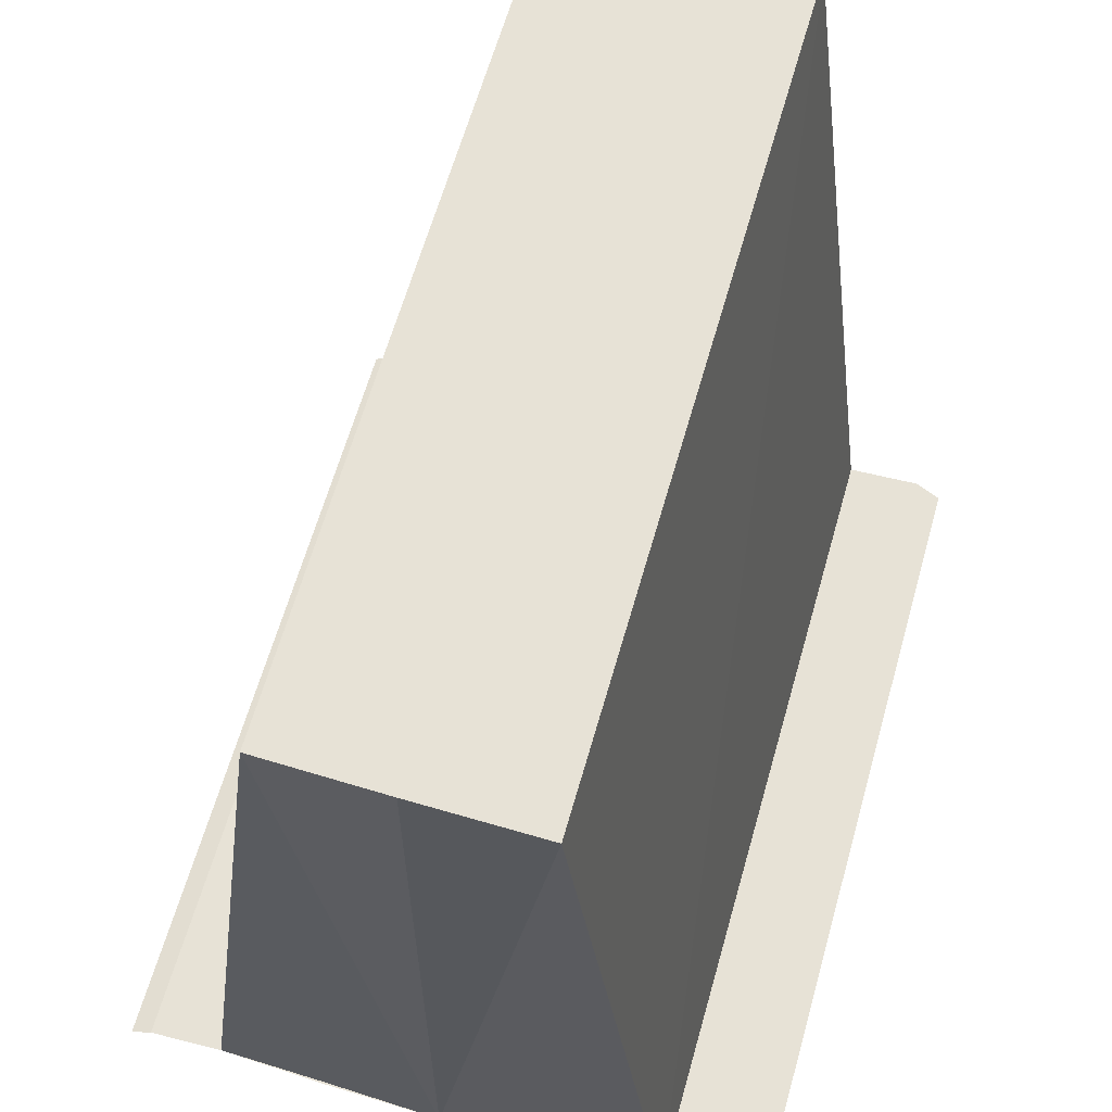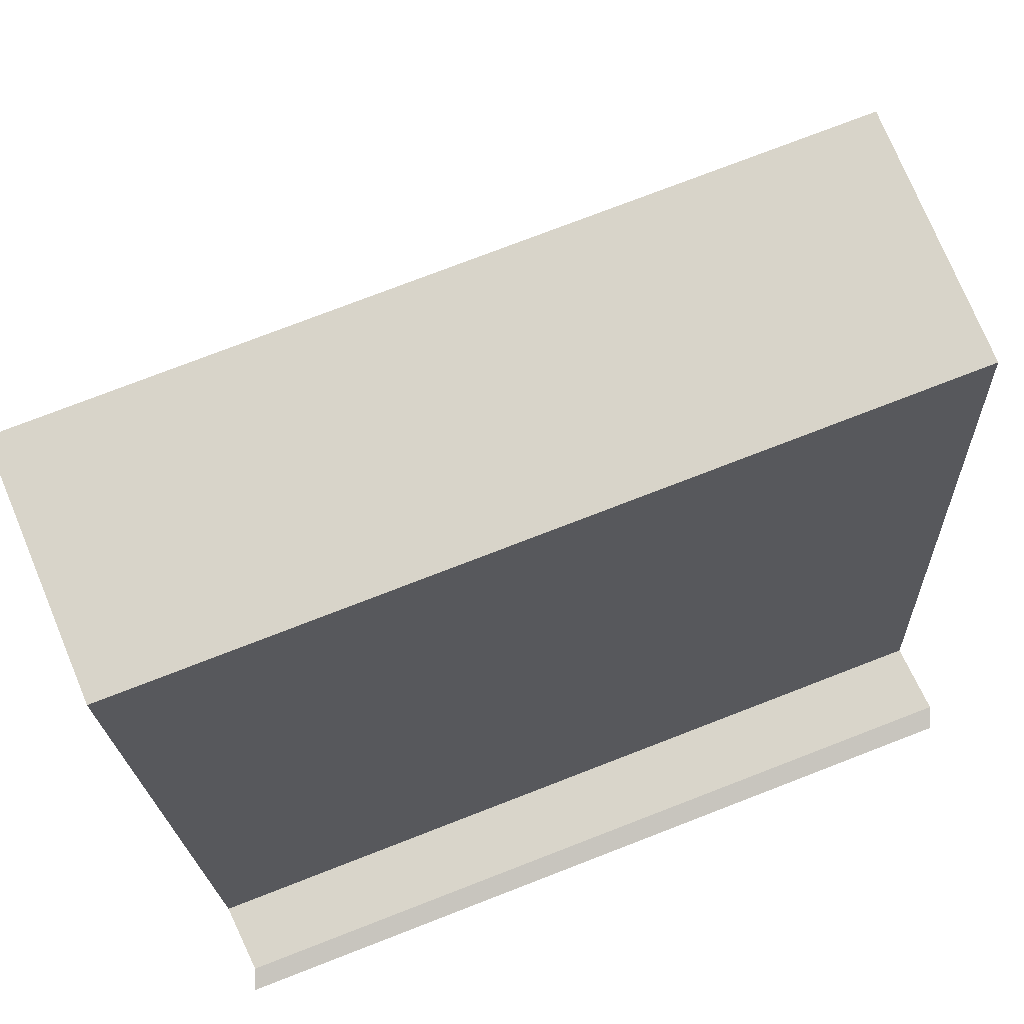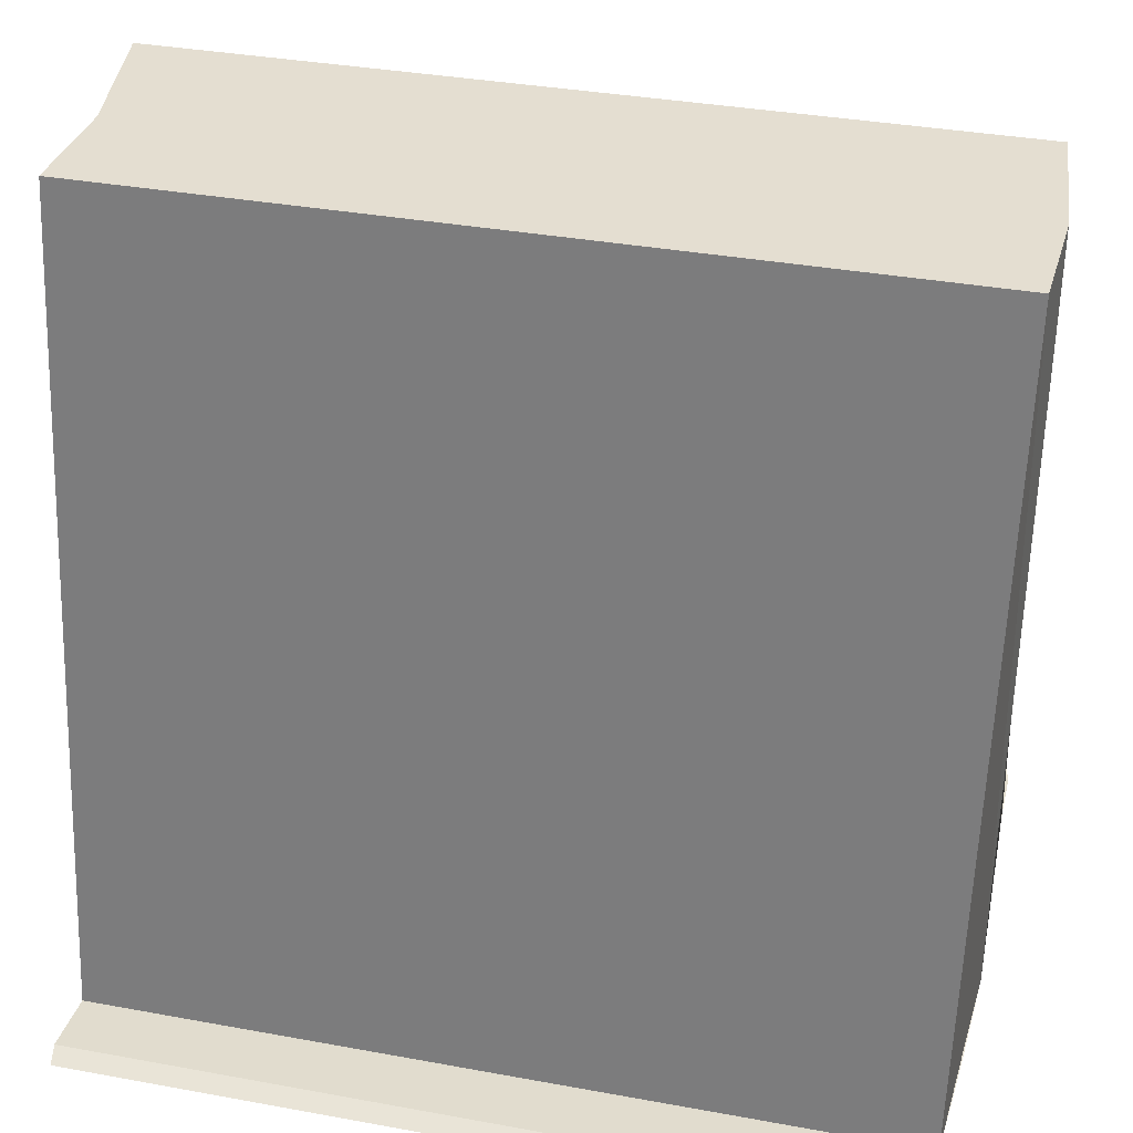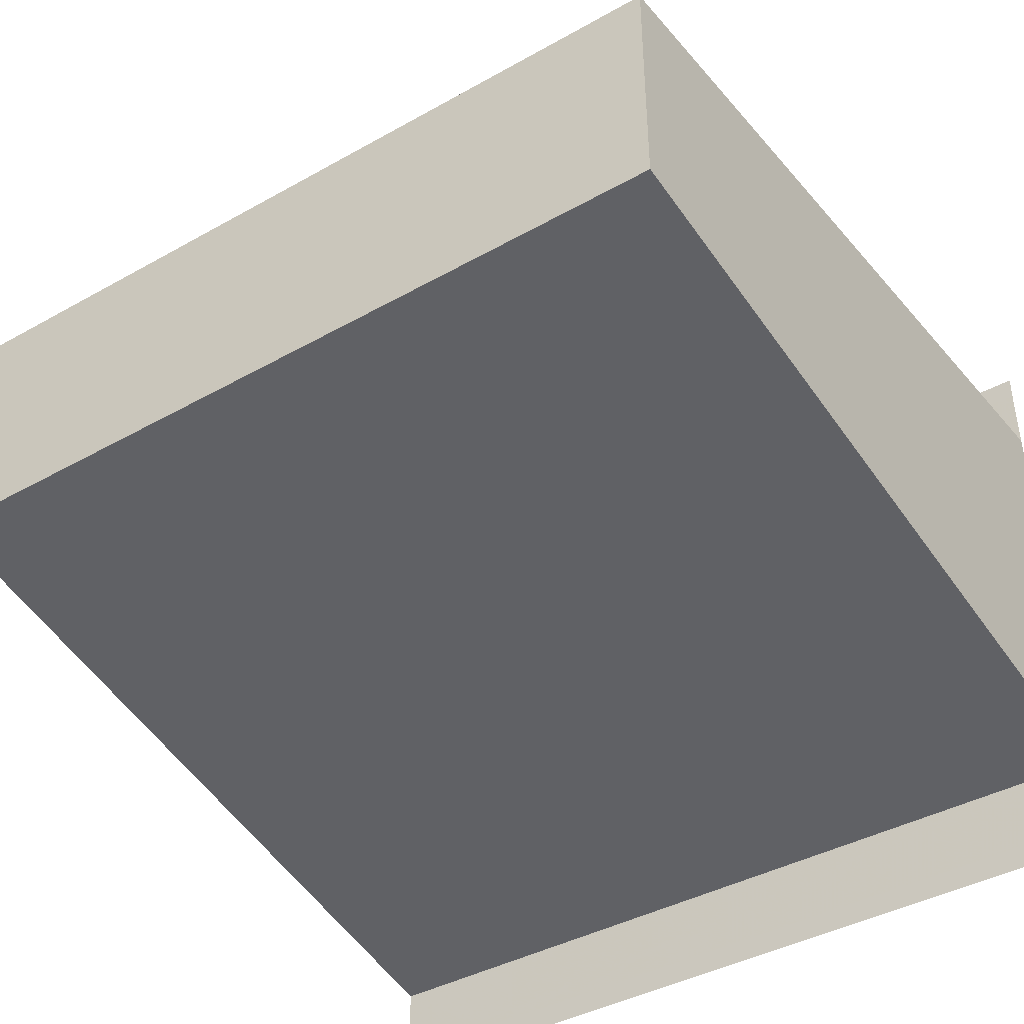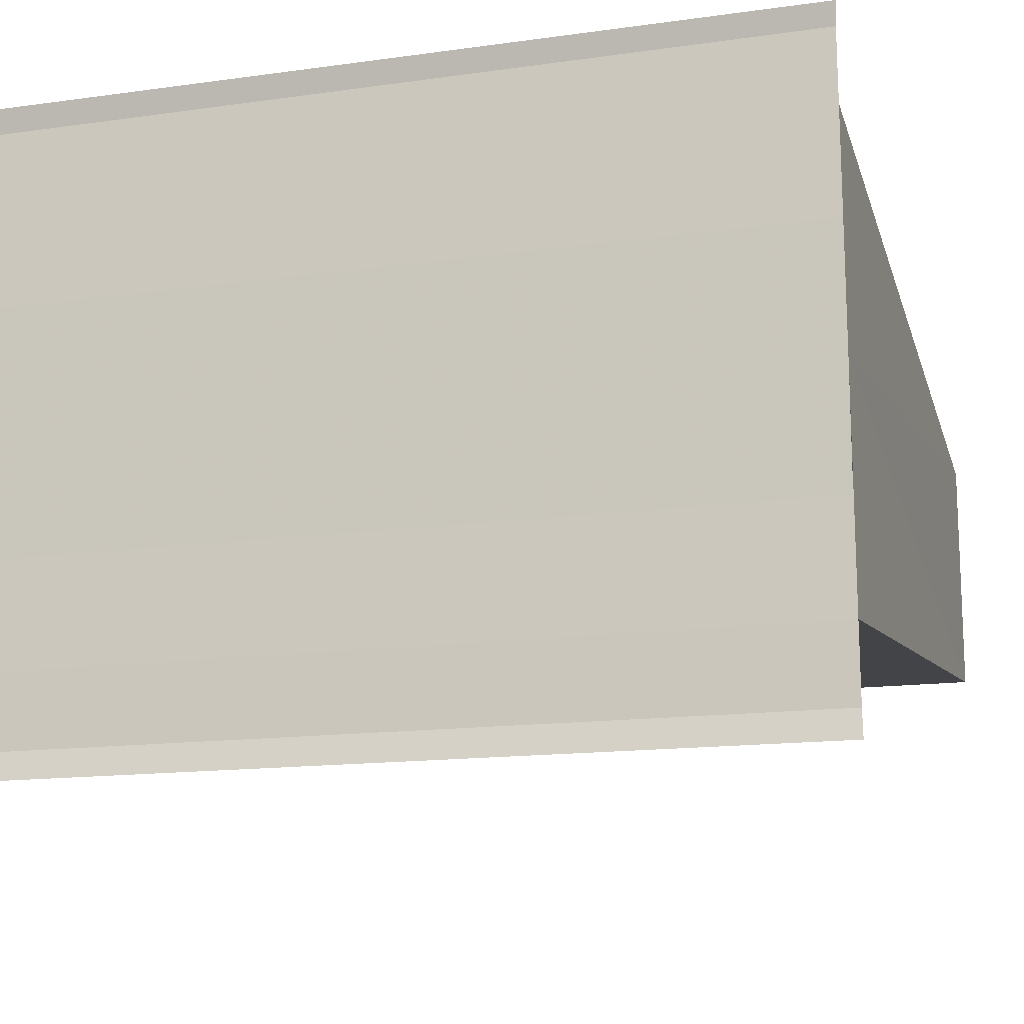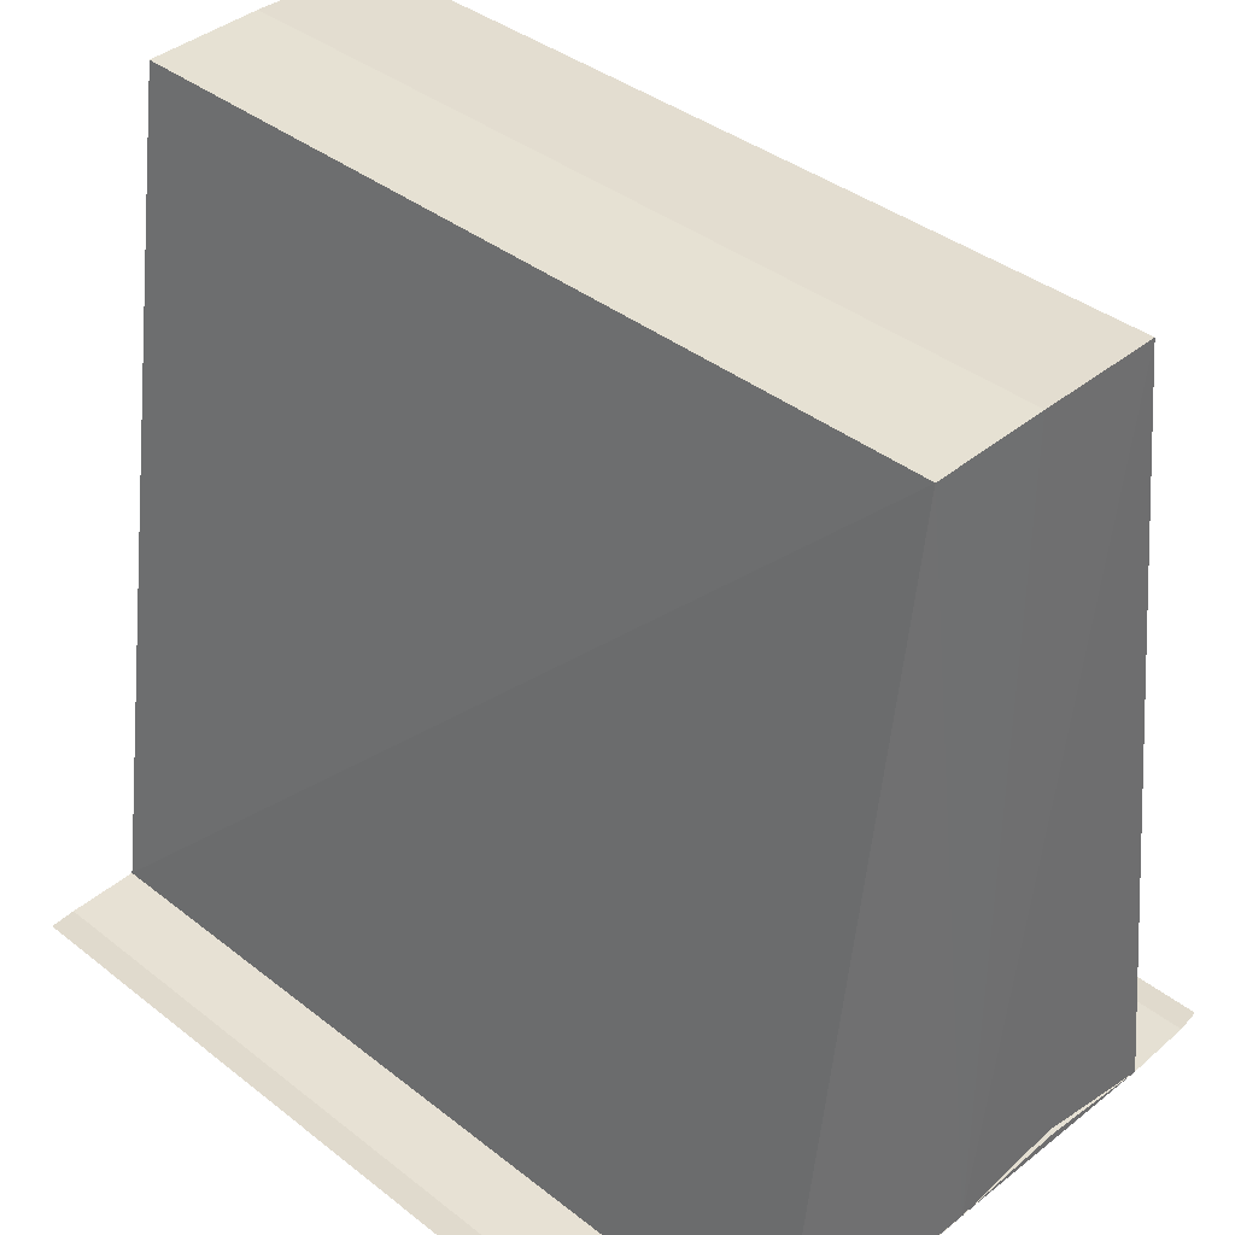
<metadata>
{"format":"obj","ext":"obj","renderer":"f3d","projection":"perspective","resolution":1024,"background":"white","views":[{"elev":63.6,"azim":-74.1,"up":"+Y"},{"elev":76.3,"azim":-21.1,"up":"+Y"},{"elev":35.8,"azim":-166.2,"up":"+Y"},{"elev":-42.7,"azim":-146.9,"up":"+Z"},{"elev":-15.2,"azim":16.2,"up":"+Z"},{"elev":38.0,"azim":44.7,"up":"+Y"}]}
</metadata>
<code>
o 4162
v 2159 1897 15.03
v 2159 1897 15.03
v 2159 1897 15.03
v 2159 1897 15.03
v 2159 1897 15.03
v 2159 1897 15.03
v 2159 1897 15.03
v 2159 1897 15.03
v 2159 1897 15.03
v 2159 1897 15.04
v 2159 1897 15.04
v 2159 1897 15.04
v 2159 1897 15.04
v 2159 1897 15.04
v 2159 1897 15.04
v 2159 1897 15.04
v 2159 1897 15.04
v 2159 1897 15.04
v 2159 1897 15.04
v 2159 1897 15.04
v 2159 1897 15.04
v 2159 1897 15.04
v 2159 1897 15.03
v 2159 1897 15.03
v 2159 1897 15.04
v 2159 1897 15.04
v 2159 1897 15.03
v 2159 1897 15.04
v 2159 1897 15.03
v 2159 1897 15.03
v 2159 1897 15.03
v 2159 1897 15.03
v 2159 1897 15.04
v 2159 1897 15.03
v 2159 1897 15.03
v 2159 1897 15.03
v 2159 1897 15.03
v 2159 1897 15.03
v 2159 1897 15.03
v 2159 1897 15.03
v 2159 1897 15.03
v 2159 1897 15.03
v 2159 1897 15.03
v 2159 1897 15.03
v 2159 1897 15.03
v 2159 1897 15.03
v 2159 1897 15.03
v 2159 1897 15.03
v 2159 1897 15.03
v 2159 1897 15.03
v 2159 1897 15.04
v 2159 1897 15.04
v 2159 1897 15.04
v 2159 1897 15.04
v 2159 1897 15.04
v 2159 1897 15.04
v 2159 1897 15.04
v 2159 1897 15.04
v 2159 1897 15.04
f 1 2 3
f 2 4 5
f 3 2 5
f 5 6 7
f 3 7 8
f 3 8 9
f 3 9 10
f 3 10 11
f 12 1 3
f 13 14 12
f 14 1 12
f 15 14 16
f 17 18 16
f 19 18 20
f 16 21 22
f 20 21 22
f 1 23 24
f 1 25 23
f 1 24 6
f 1 26 25
f 27 25 28
f 29 30 27
f 31 32 29
f 32 33 34
f 35 24 36
f 37 38 35
f 37 39 35
f 40 39 41
f 35 42 43
f 41 42 43
f 44 45 46
f 44 47 46
f 46 48 49
f 46 6 50
f 51 52 53
f 53 26 54
f 55 26 54
f 56 52 55
f 56 57 55
f 55 58 59

</code>
